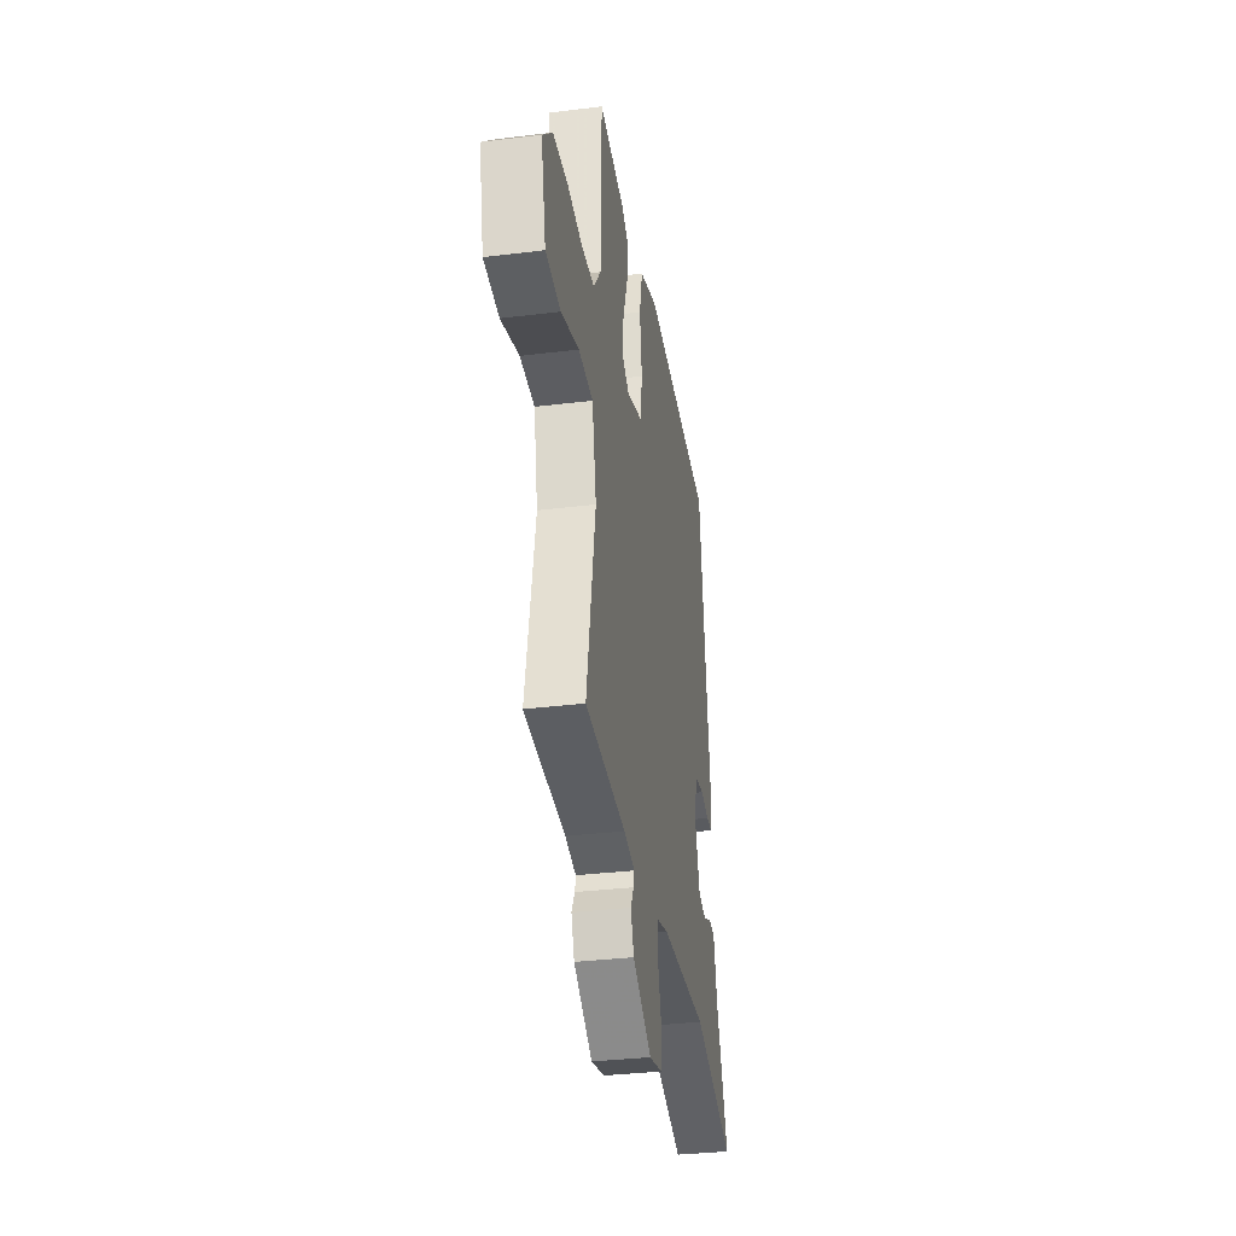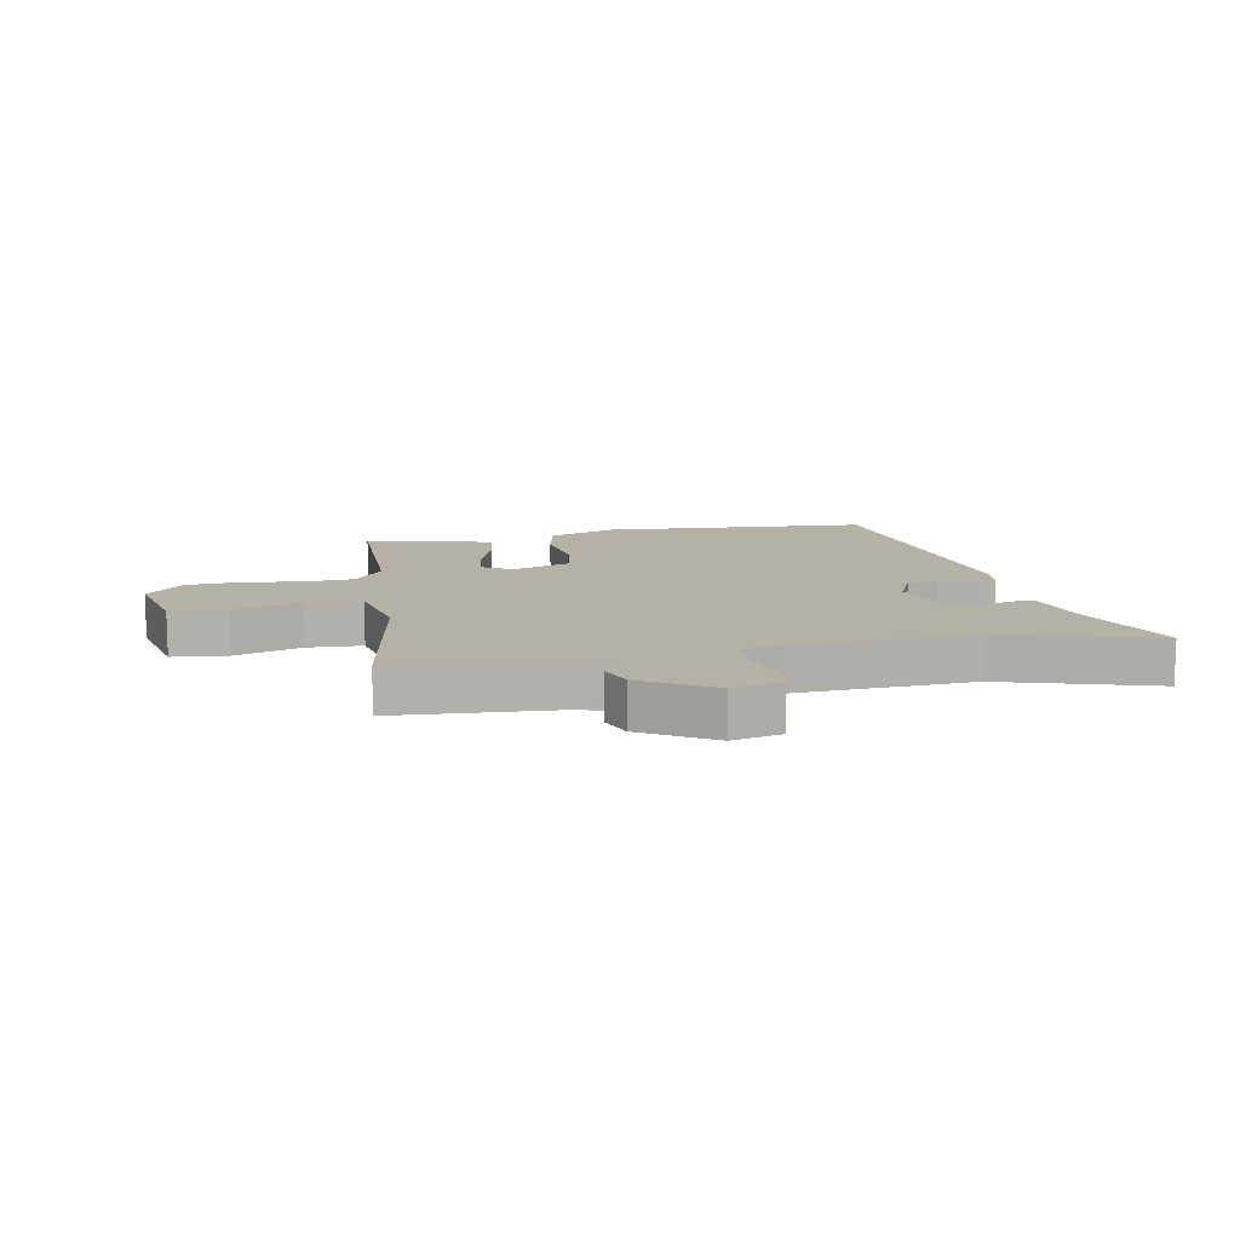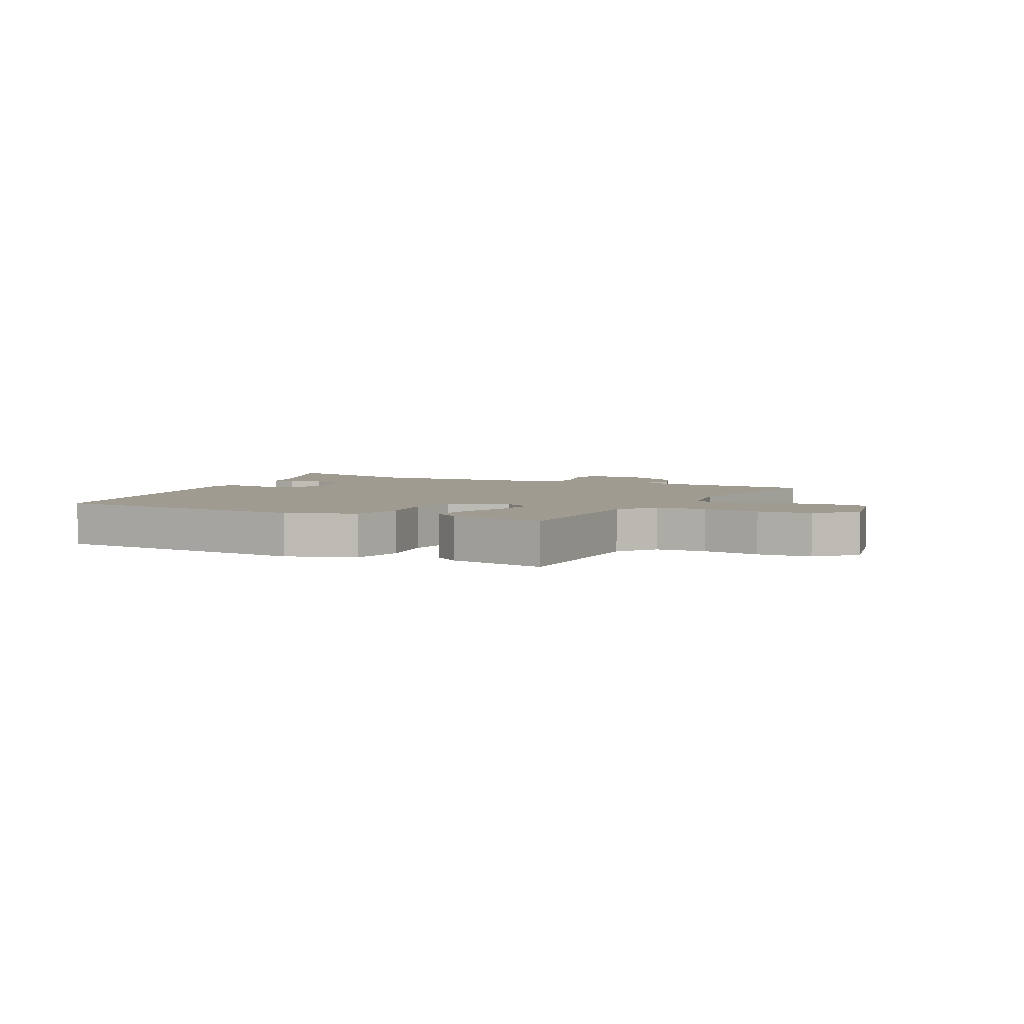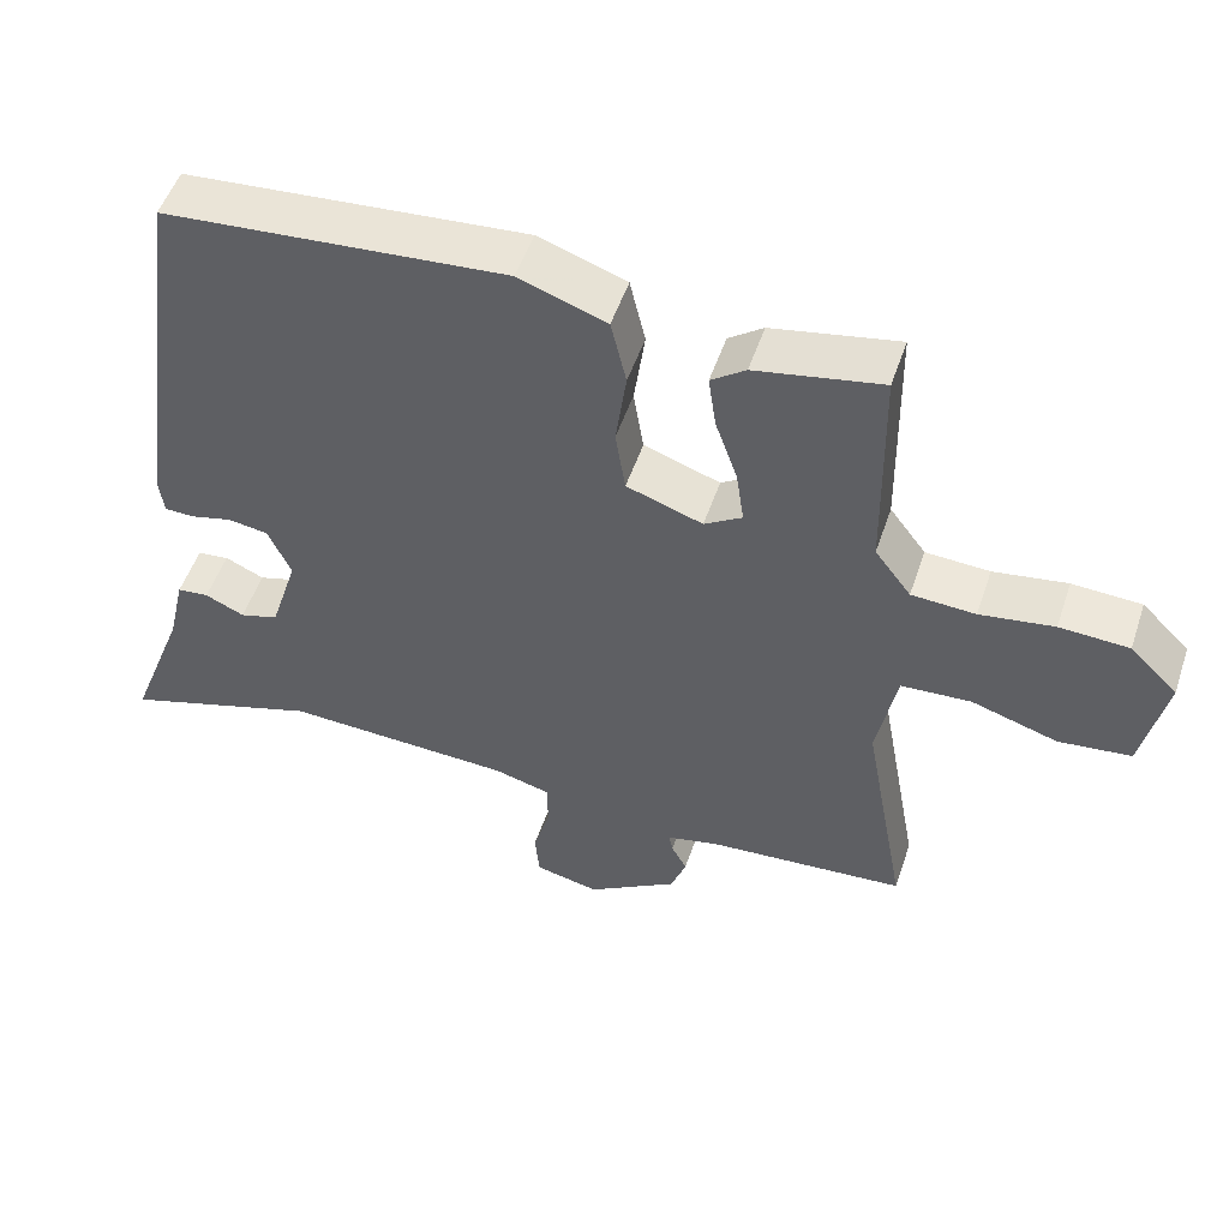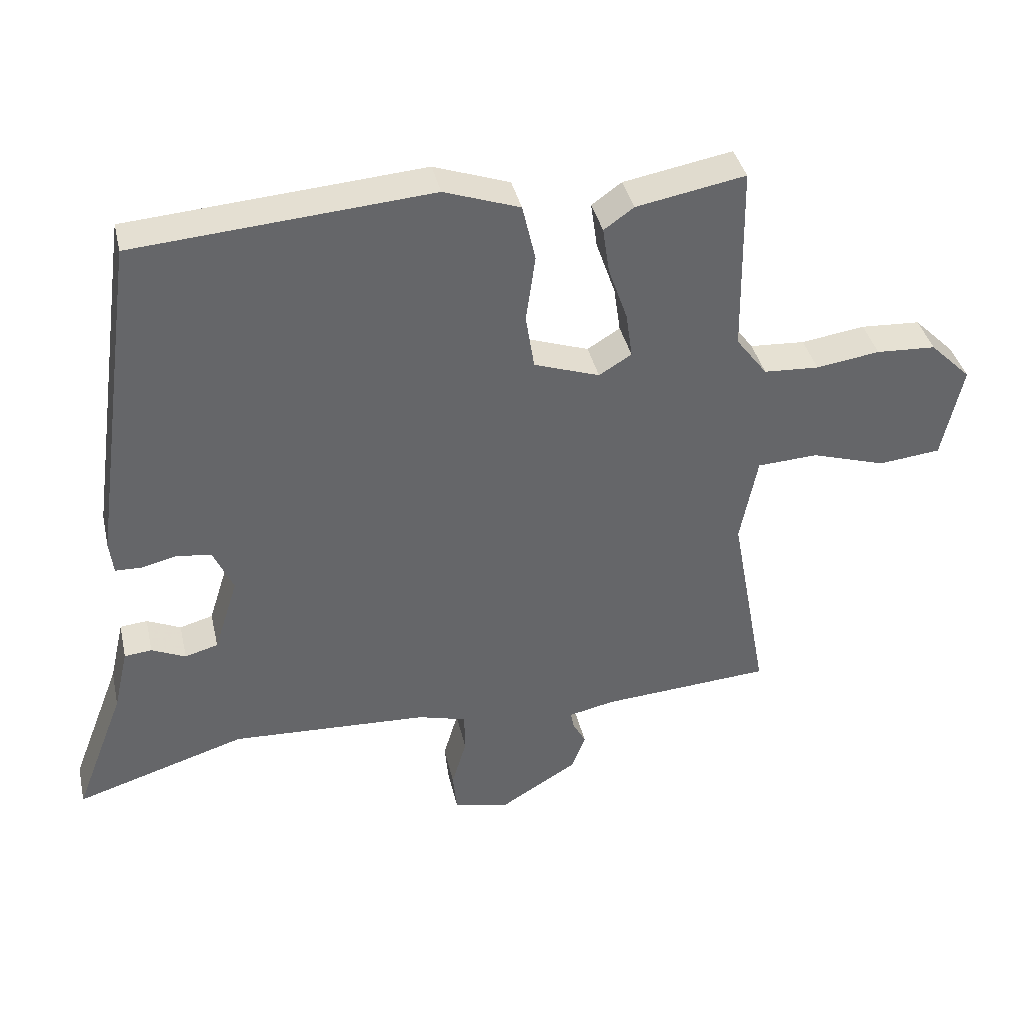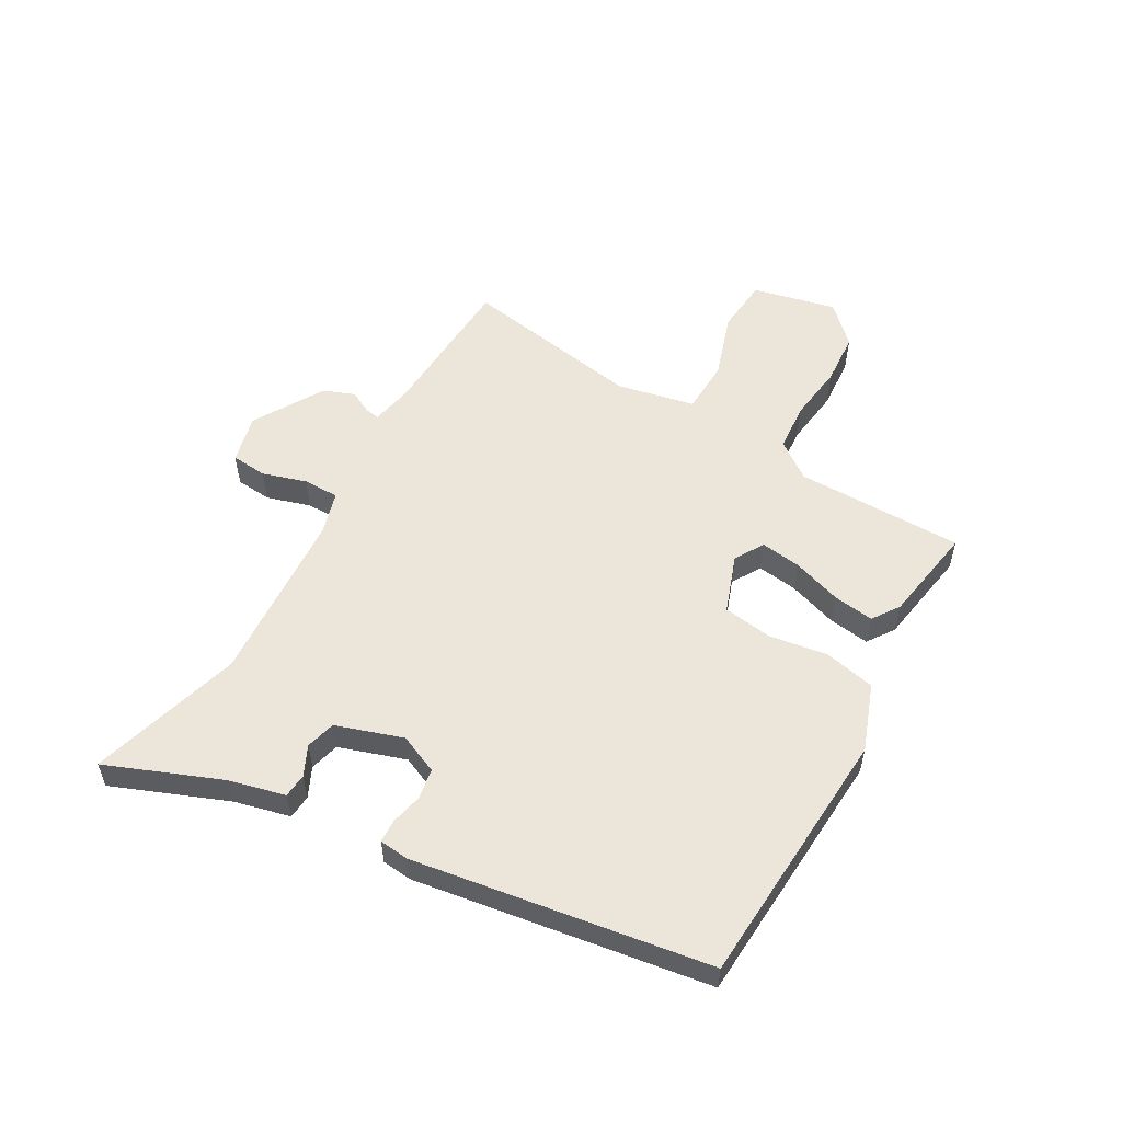
<metadata>
{"format":"obj","ext":"obj","renderer":"f3d","projection":"perspective","resolution":1024,"background":"white","views":[{"elev":-33.5,"azim":99.6,"up":"+Z"},{"elev":11.9,"azim":168.7,"up":"+Y"},{"elev":4.2,"azim":26.3,"up":"+Y"},{"elev":51.3,"azim":18.4,"up":"+Z"},{"elev":38.6,"azim":-12.7,"up":"+Z"},{"elev":55.2,"azim":-61.1,"up":"+Y"}]}
</metadata>
<code>
v -0.426 0.07 0.486
v 0.018 0.07 0.52
v 0.132 0.07 0.48
v 0.152 0.07 0.394
v 0.138 0.07 0.293
v 0.151 0.07 0.21
v 0.25 0.07 0.176
v 0.299 0.07 0.206
v 0.289 0.07 0.275
v 0.26 0.07 0.358
v 0.25 0.07 0.427
v 0.295 0.07 0.459
v 0.459 0.07 0.489
v 0.463 0.07 0.204
v 0.51 0.07 0.142
v 0.593 0.07 0.137
v 0.689 0.07 0.151
v 0.779 0.07 0.146
v 0.841 0.07 0.085
v 0.81 0.07 -0.057
v 0.716 0.07 -0.067
v 0.604 0.07 -0.032
v 0.513 0.07 -0.037
v 0.487 0.07 -0.17
v 0.543 0.07 -0.477
v 0.287 0.07 -0.495
v 0.218 0.07 -0.51
v 0.223 0.07 -0.535
v 0.243 0.07 -0.572
v 0.223 0.07 -0.626
v 0.105 0.07 -0.698
v 0.022 0.07 -0.679
v 0.016 0.07 -0.618
v 0.038 0.07 -0.543
v 0.037 0.07 -0.482
v -0.036 0.07 -0.462
v -0.333 0.07 -0.448
v -0.59 0.07 -0.528
v -0.515 0.07 -0.332
v -0.493 0.07 -0.237
v -0.452 0.07 -0.233
v -0.401 0.07 -0.256
v -0.351 0.07 -0.242
v -0.315 0.07 -0.128
v -0.345 0.07 -0.062
v -0.397 0.07 -0.054
v -0.451 0.07 -0.067
v -0.49 0.07 -0.066
v -0.496 0.07 -0.016
v -0.426 0 0.486
v 0.018 0 0.52
v 0.132 0 0.48
v 0.152 0 0.394
v 0.138 0 0.293
v 0.151 0 0.21
v 0.25 0 0.176
v 0.299 0 0.206
v 0.289 0 0.275
v 0.26 0 0.358
v 0.25 0 0.427
v 0.295 0 0.459
v 0.459 0 0.489
v 0.463 0 0.204
v 0.51 0 0.142
v 0.593 0 0.137
v 0.689 0 0.151
v 0.779 0 0.146
v 0.841 0 0.085
v 0.81 0 -0.057
v 0.716 0 -0.067
v 0.604 0 -0.032
v 0.513 0 -0.037
v 0.487 0 -0.17
v 0.543 0 -0.477
v 0.287 0 -0.495
v 0.218 0 -0.51
v 0.223 0 -0.535
v 0.243 0 -0.572
v 0.223 0 -0.626
v 0.105 0 -0.698
v 0.022 0 -0.679
v 0.016 0 -0.618
v 0.038 0 -0.543
v 0.037 0 -0.482
v -0.036 0 -0.462
v -0.333 0 -0.448
v -0.59 0 -0.528
v -0.515 0 -0.332
v -0.493 0 -0.237
v -0.452 0 -0.233
v -0.401 0 -0.256
v -0.351 0 -0.242
v -0.315 0 -0.128
v -0.345 0 -0.062
v -0.397 0 -0.054
v -0.451 0 -0.067
v -0.49 0 -0.066
v -0.496 0 -0.016
f 46 47 48 49
f 45 46 49 1
f 44 45 1 2
f 43 44 2 3
f 39 40 41 42
f 37 38 39 42
f 36 37 42 43
f 35 36 43 3
f 31 32 33 34
f 28 29 30 31
f 27 28 31 34
f 26 27 34 35
f 24 25 26 35
f 19 20 21 22
f 19 22 23
f 16 17 18 19
f 15 16 19 23
f 14 15 23 24
f 12 13 14
f 9 10 11 12
f 8 9 12 14
f 7 8 14 24
f 3 4 5
f 35 3 5
f 35 5 6
f 6 7 24 35
f 98 97 96 95
f 50 98 95 94
f 51 50 94 93
f 52 51 93 92
f 91 90 89 88
f 91 88 87 86
f 92 91 86 85
f 52 92 85 84
f 83 82 81 80
f 80 79 78 77
f 83 80 77 76
f 84 83 76 75
f 84 75 74 73
f 71 70 69 68
f 72 71 68
f 68 67 66 65
f 72 68 65 64
f 73 72 64 63
f 63 62 61
f 61 60 59 58
f 63 61 58 57
f 73 63 57 56
f 54 53 52
f 54 52 84
f 55 54 84
f 84 73 56 55
f 1 50 51 2
f 2 51 52 3
f 3 52 53 4
f 4 53 54 5
f 5 54 55 6
f 6 55 56 7
f 7 56 57 8
f 8 57 58 9
f 9 58 59 10
f 10 59 60 11
f 11 60 61 12
f 12 61 62 13
f 13 62 63 14
f 14 63 64 15
f 15 64 65 16
f 16 65 66 17
f 17 66 67 18
f 18 67 68 19
f 19 68 69 20
f 20 69 70 21
f 21 70 71 22
f 22 71 72 23
f 23 72 73 24
f 24 73 74 25
f 25 74 75 26
f 26 75 76 27
f 27 76 77 28
f 28 77 78 29
f 29 78 79 30
f 30 79 80 31
f 31 80 81 32
f 32 81 82 33
f 33 82 83 34
f 34 83 84 35
f 35 84 85 36
f 36 85 86 37
f 37 86 87 38
f 38 87 88 39
f 39 88 89 40
f 40 89 90 41
f 41 90 91 42
f 42 91 92 43
f 43 92 93 44
f 44 93 94 45
f 45 94 95 46
f 46 95 96 47
f 47 96 97 48
f 48 97 98 49
f 49 98 50 1

</code>
